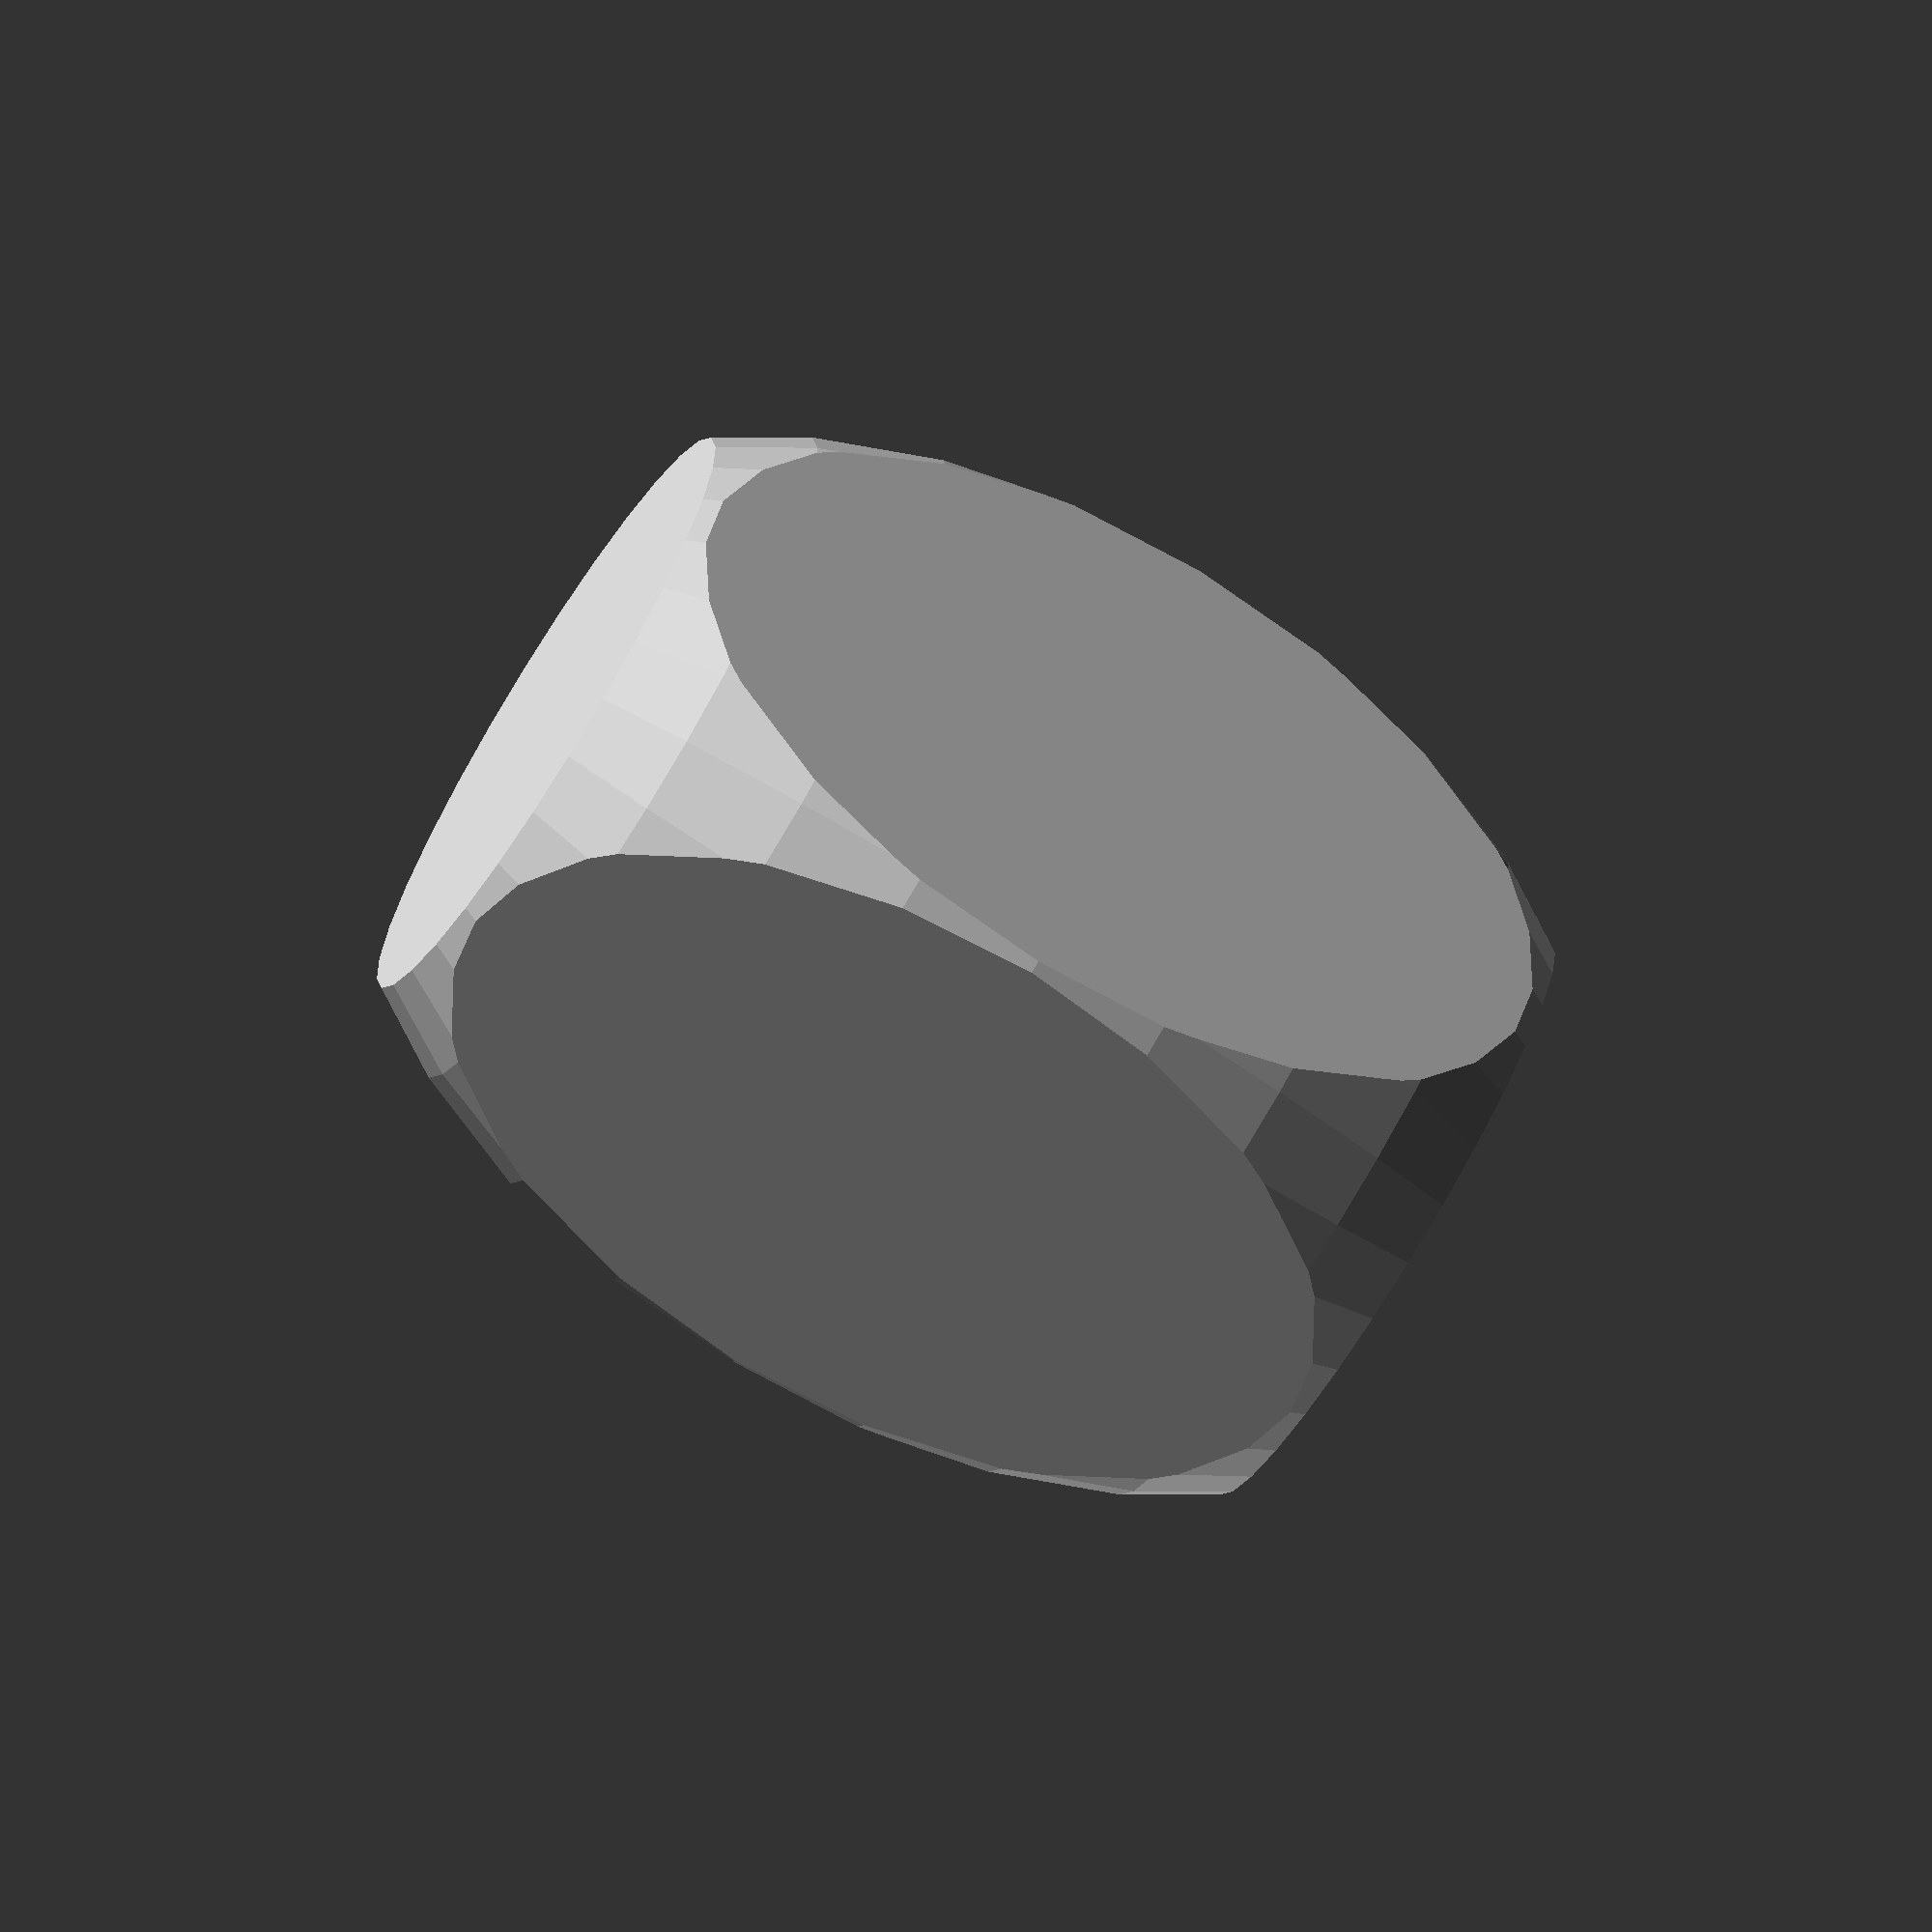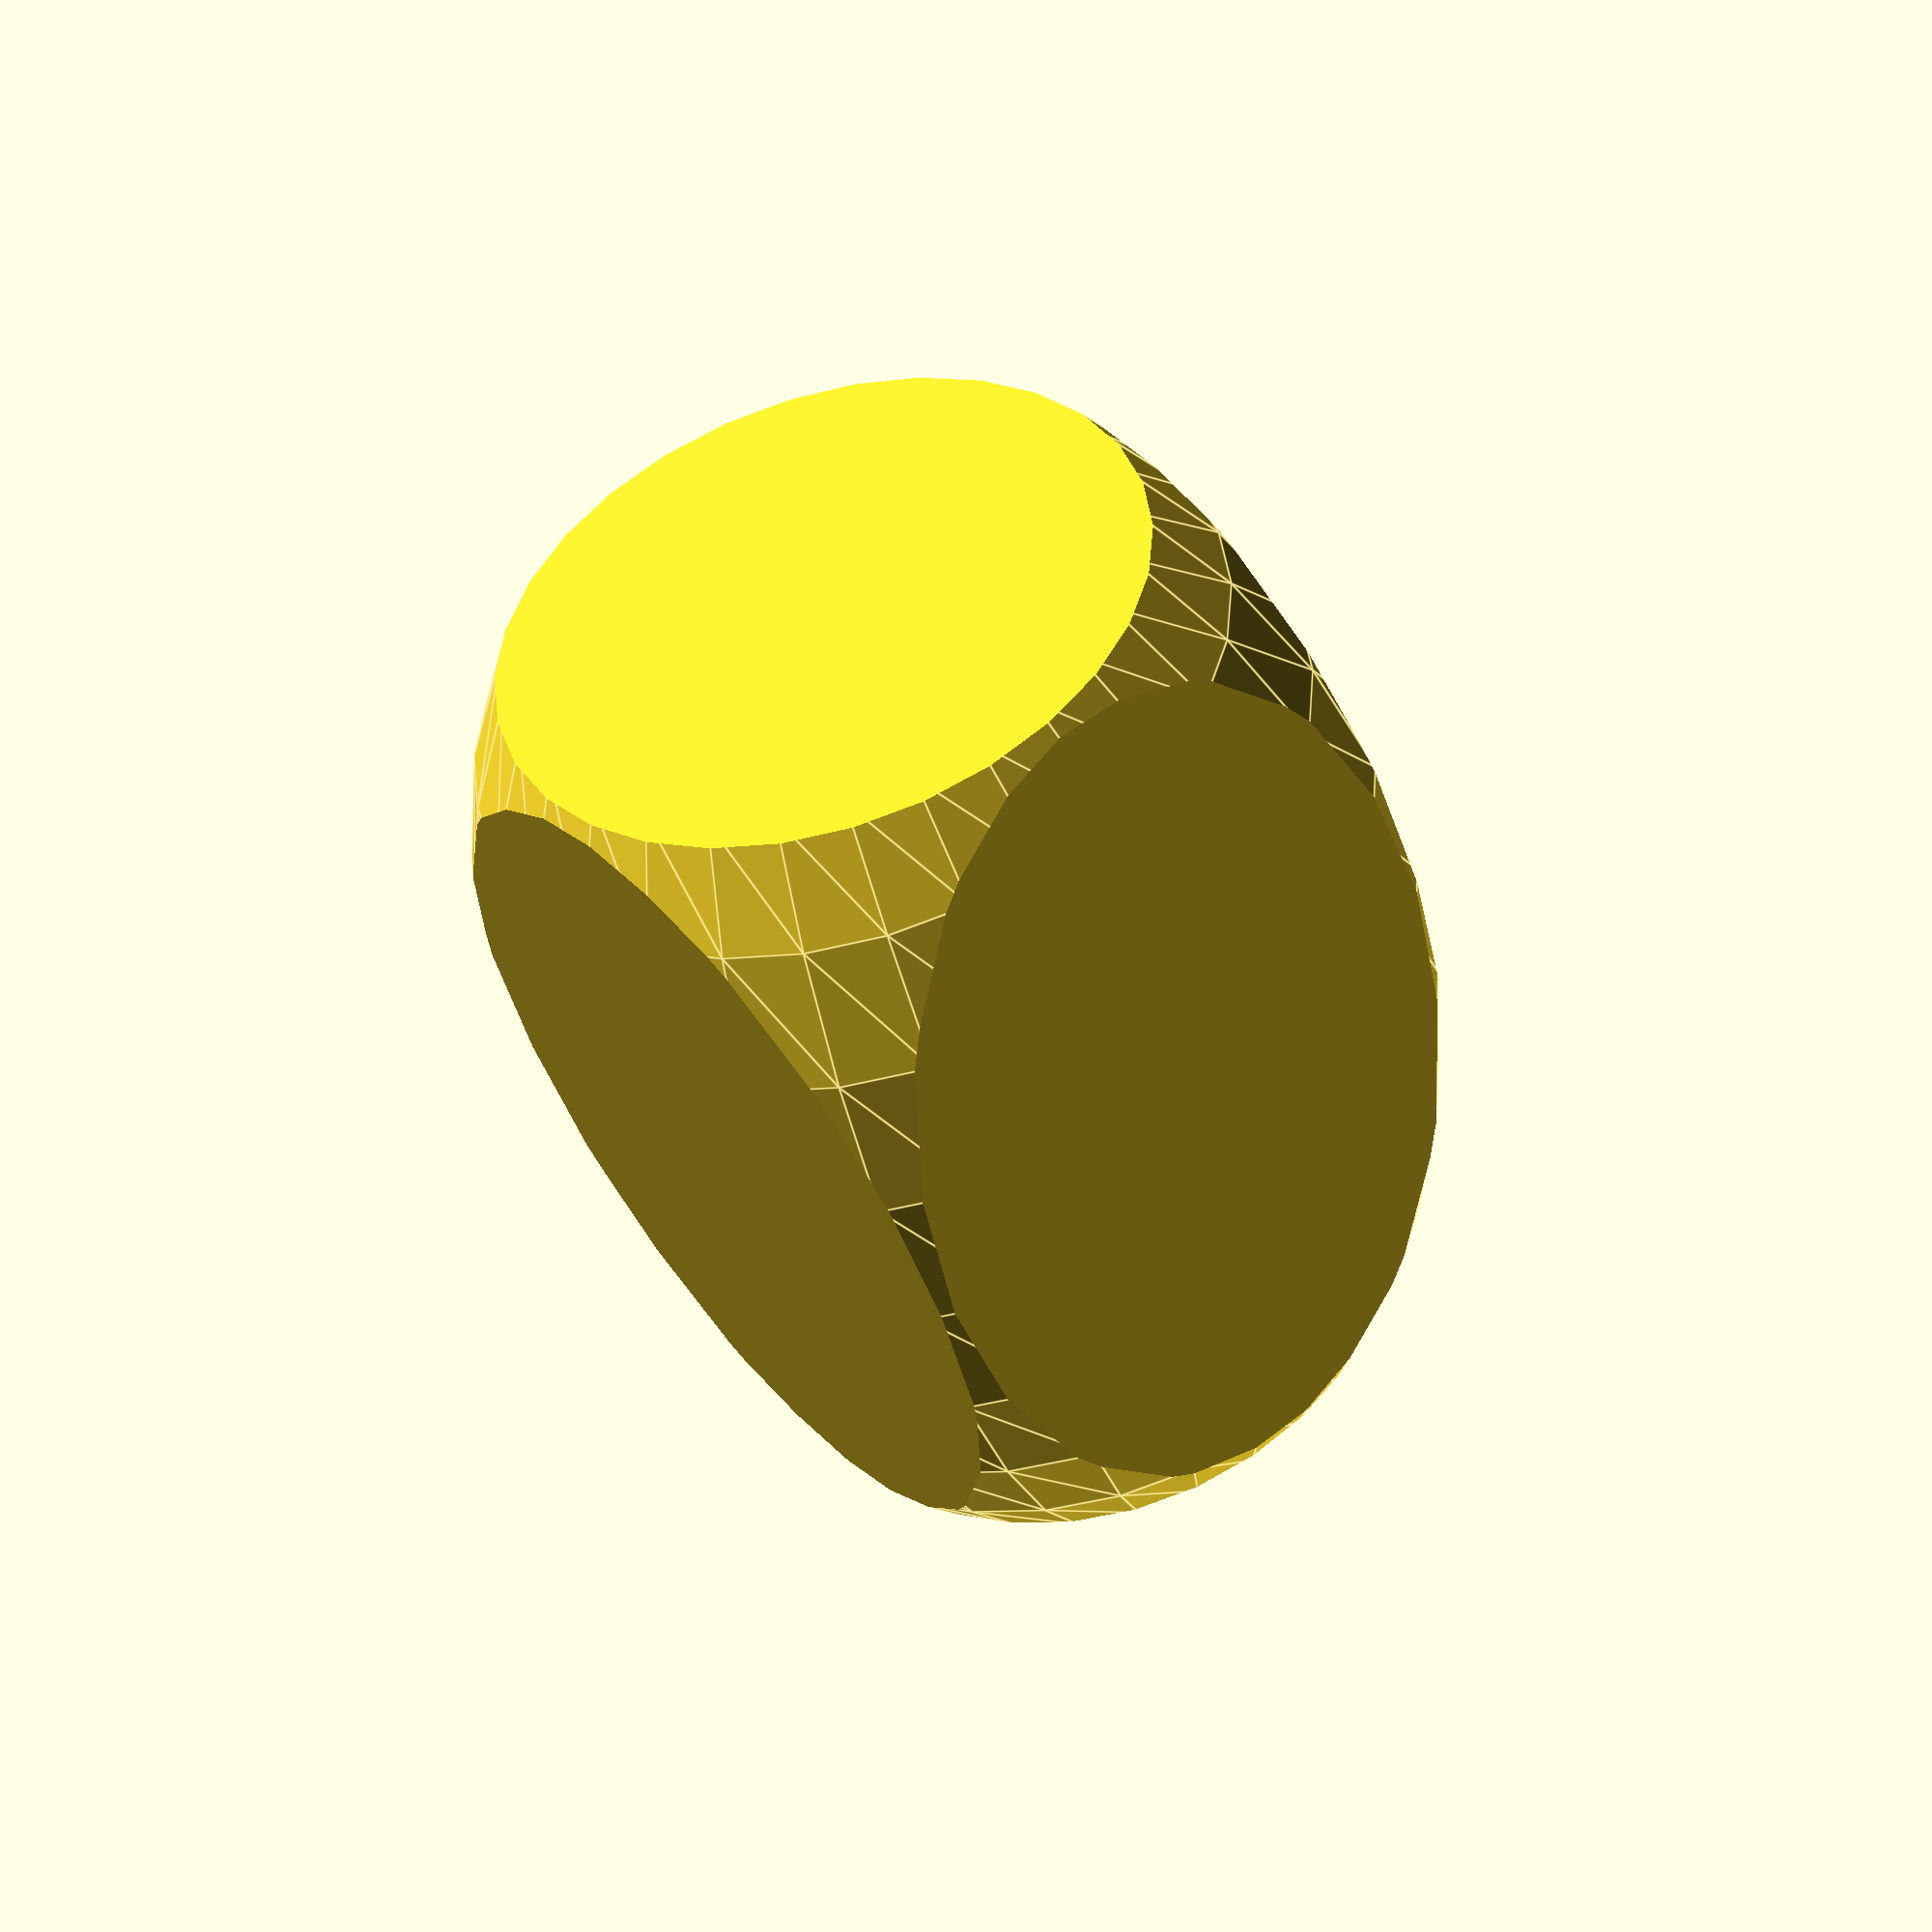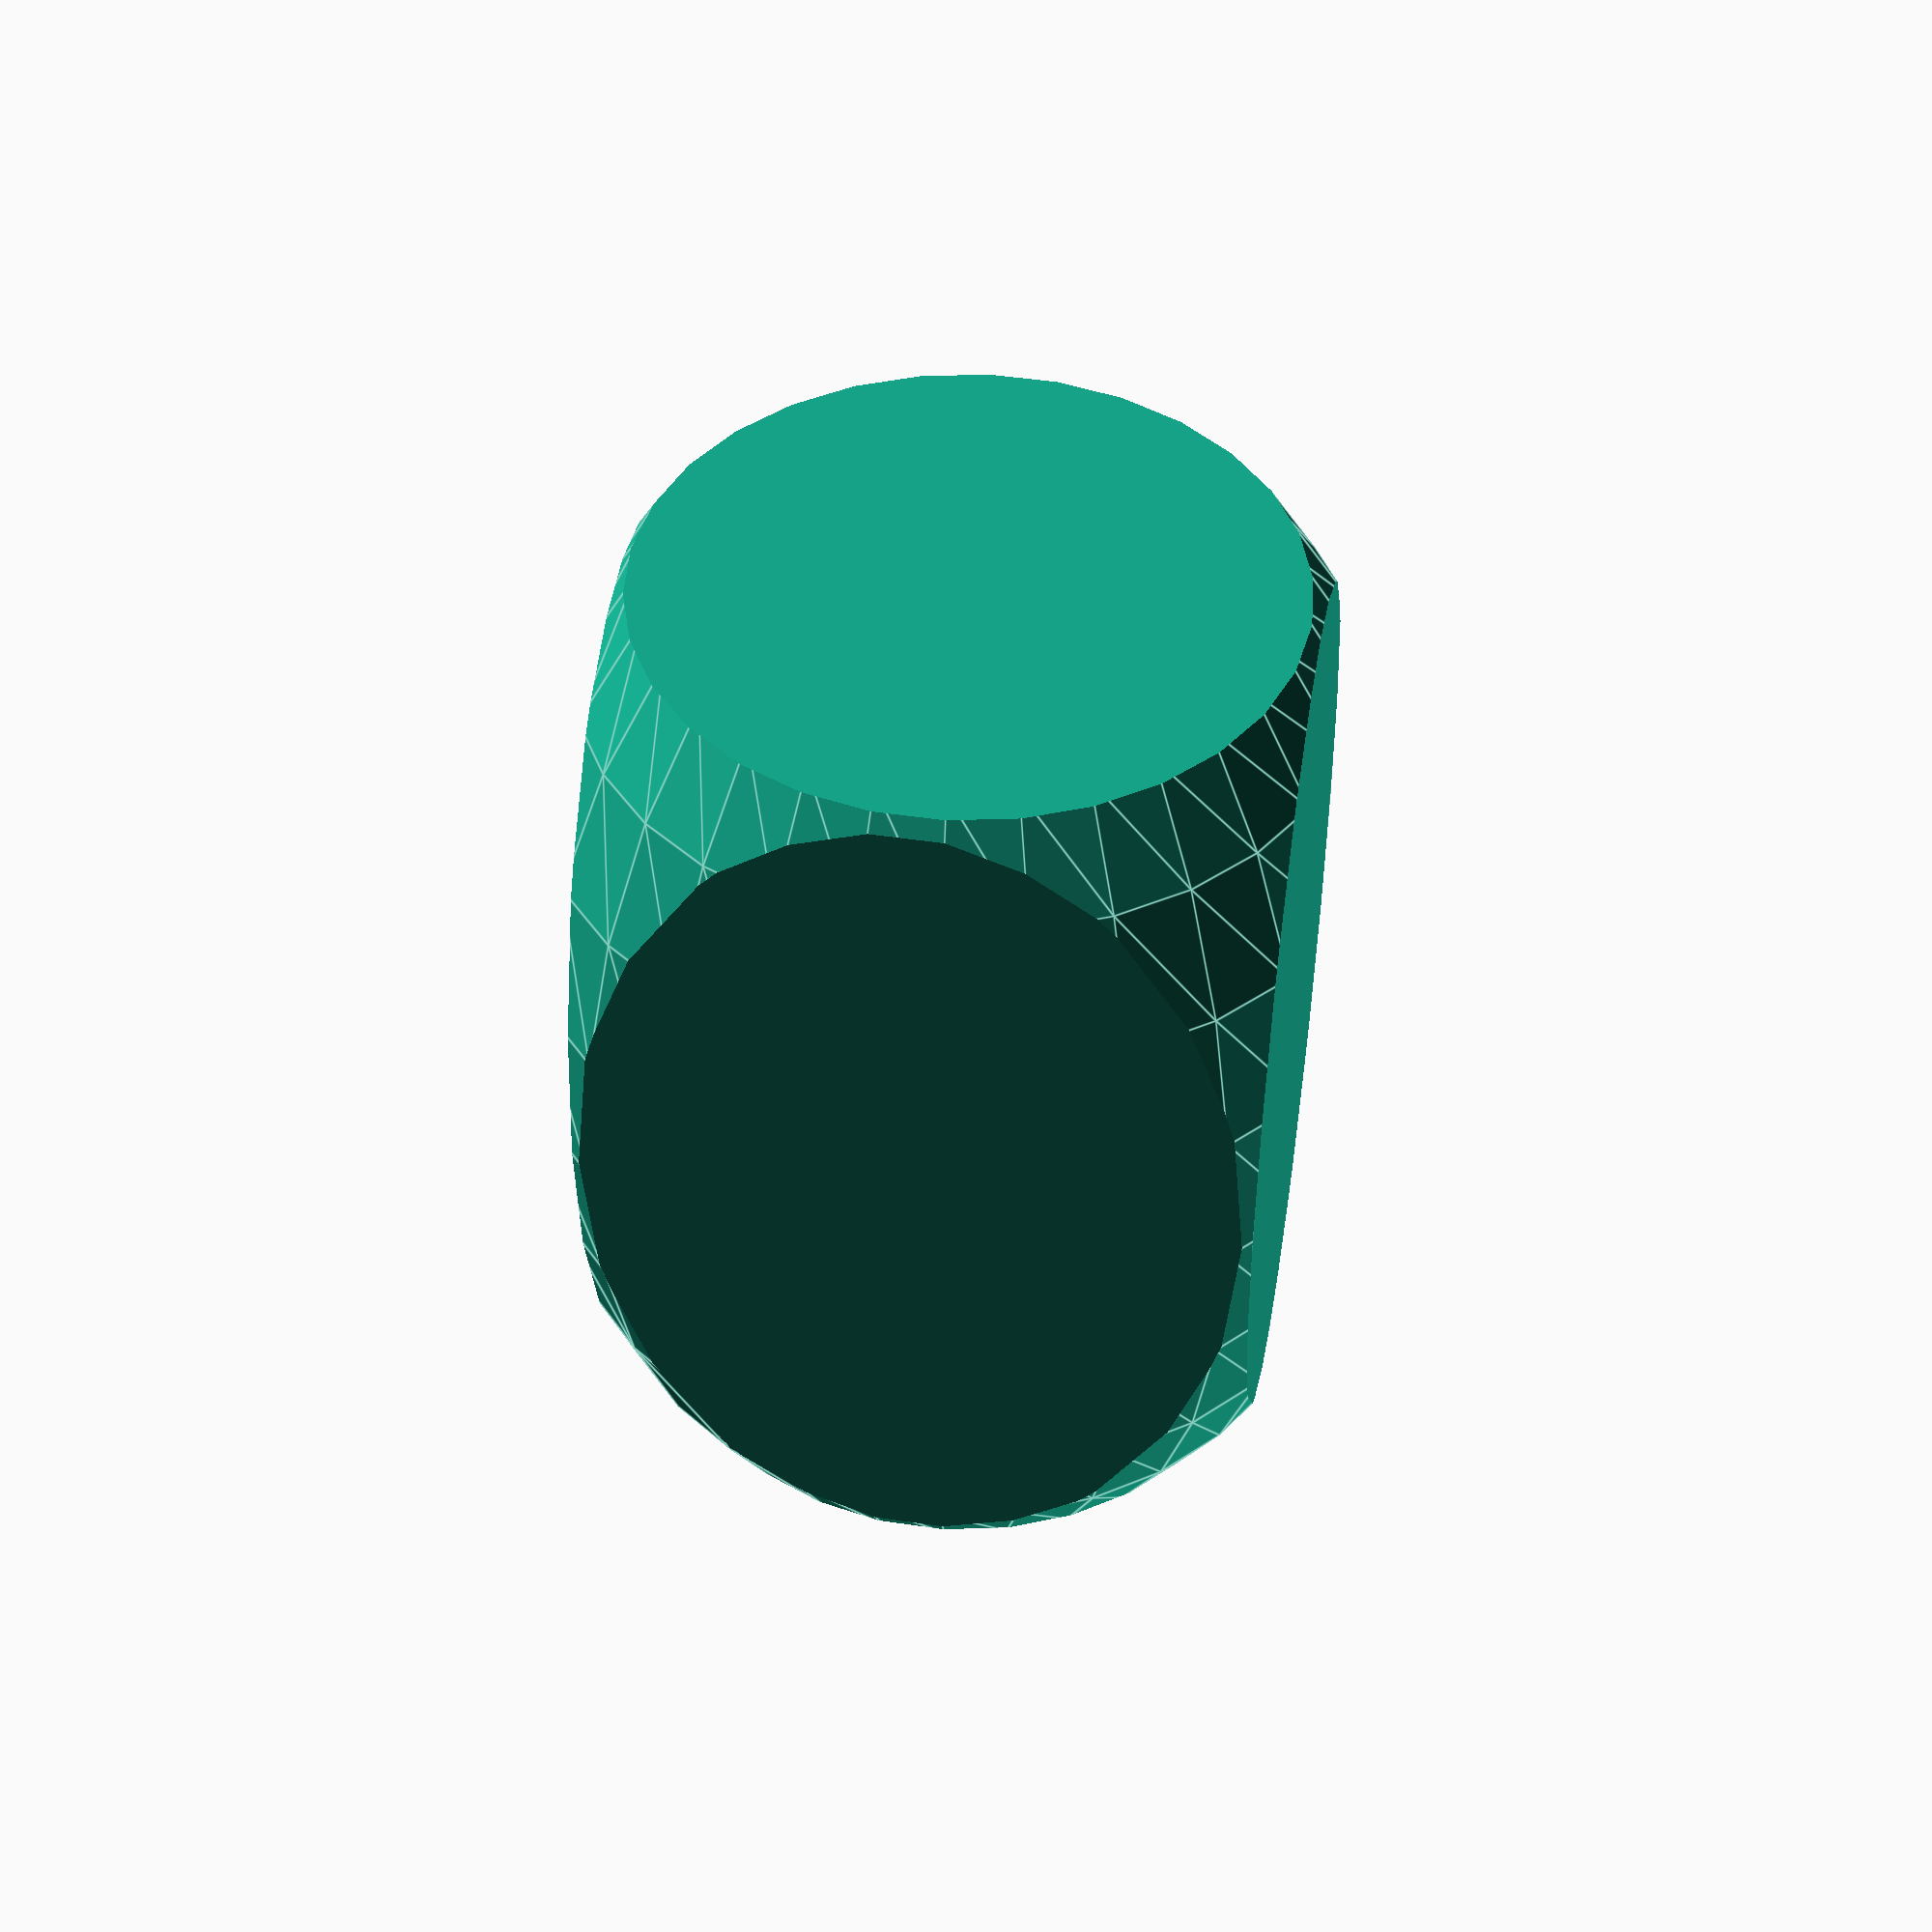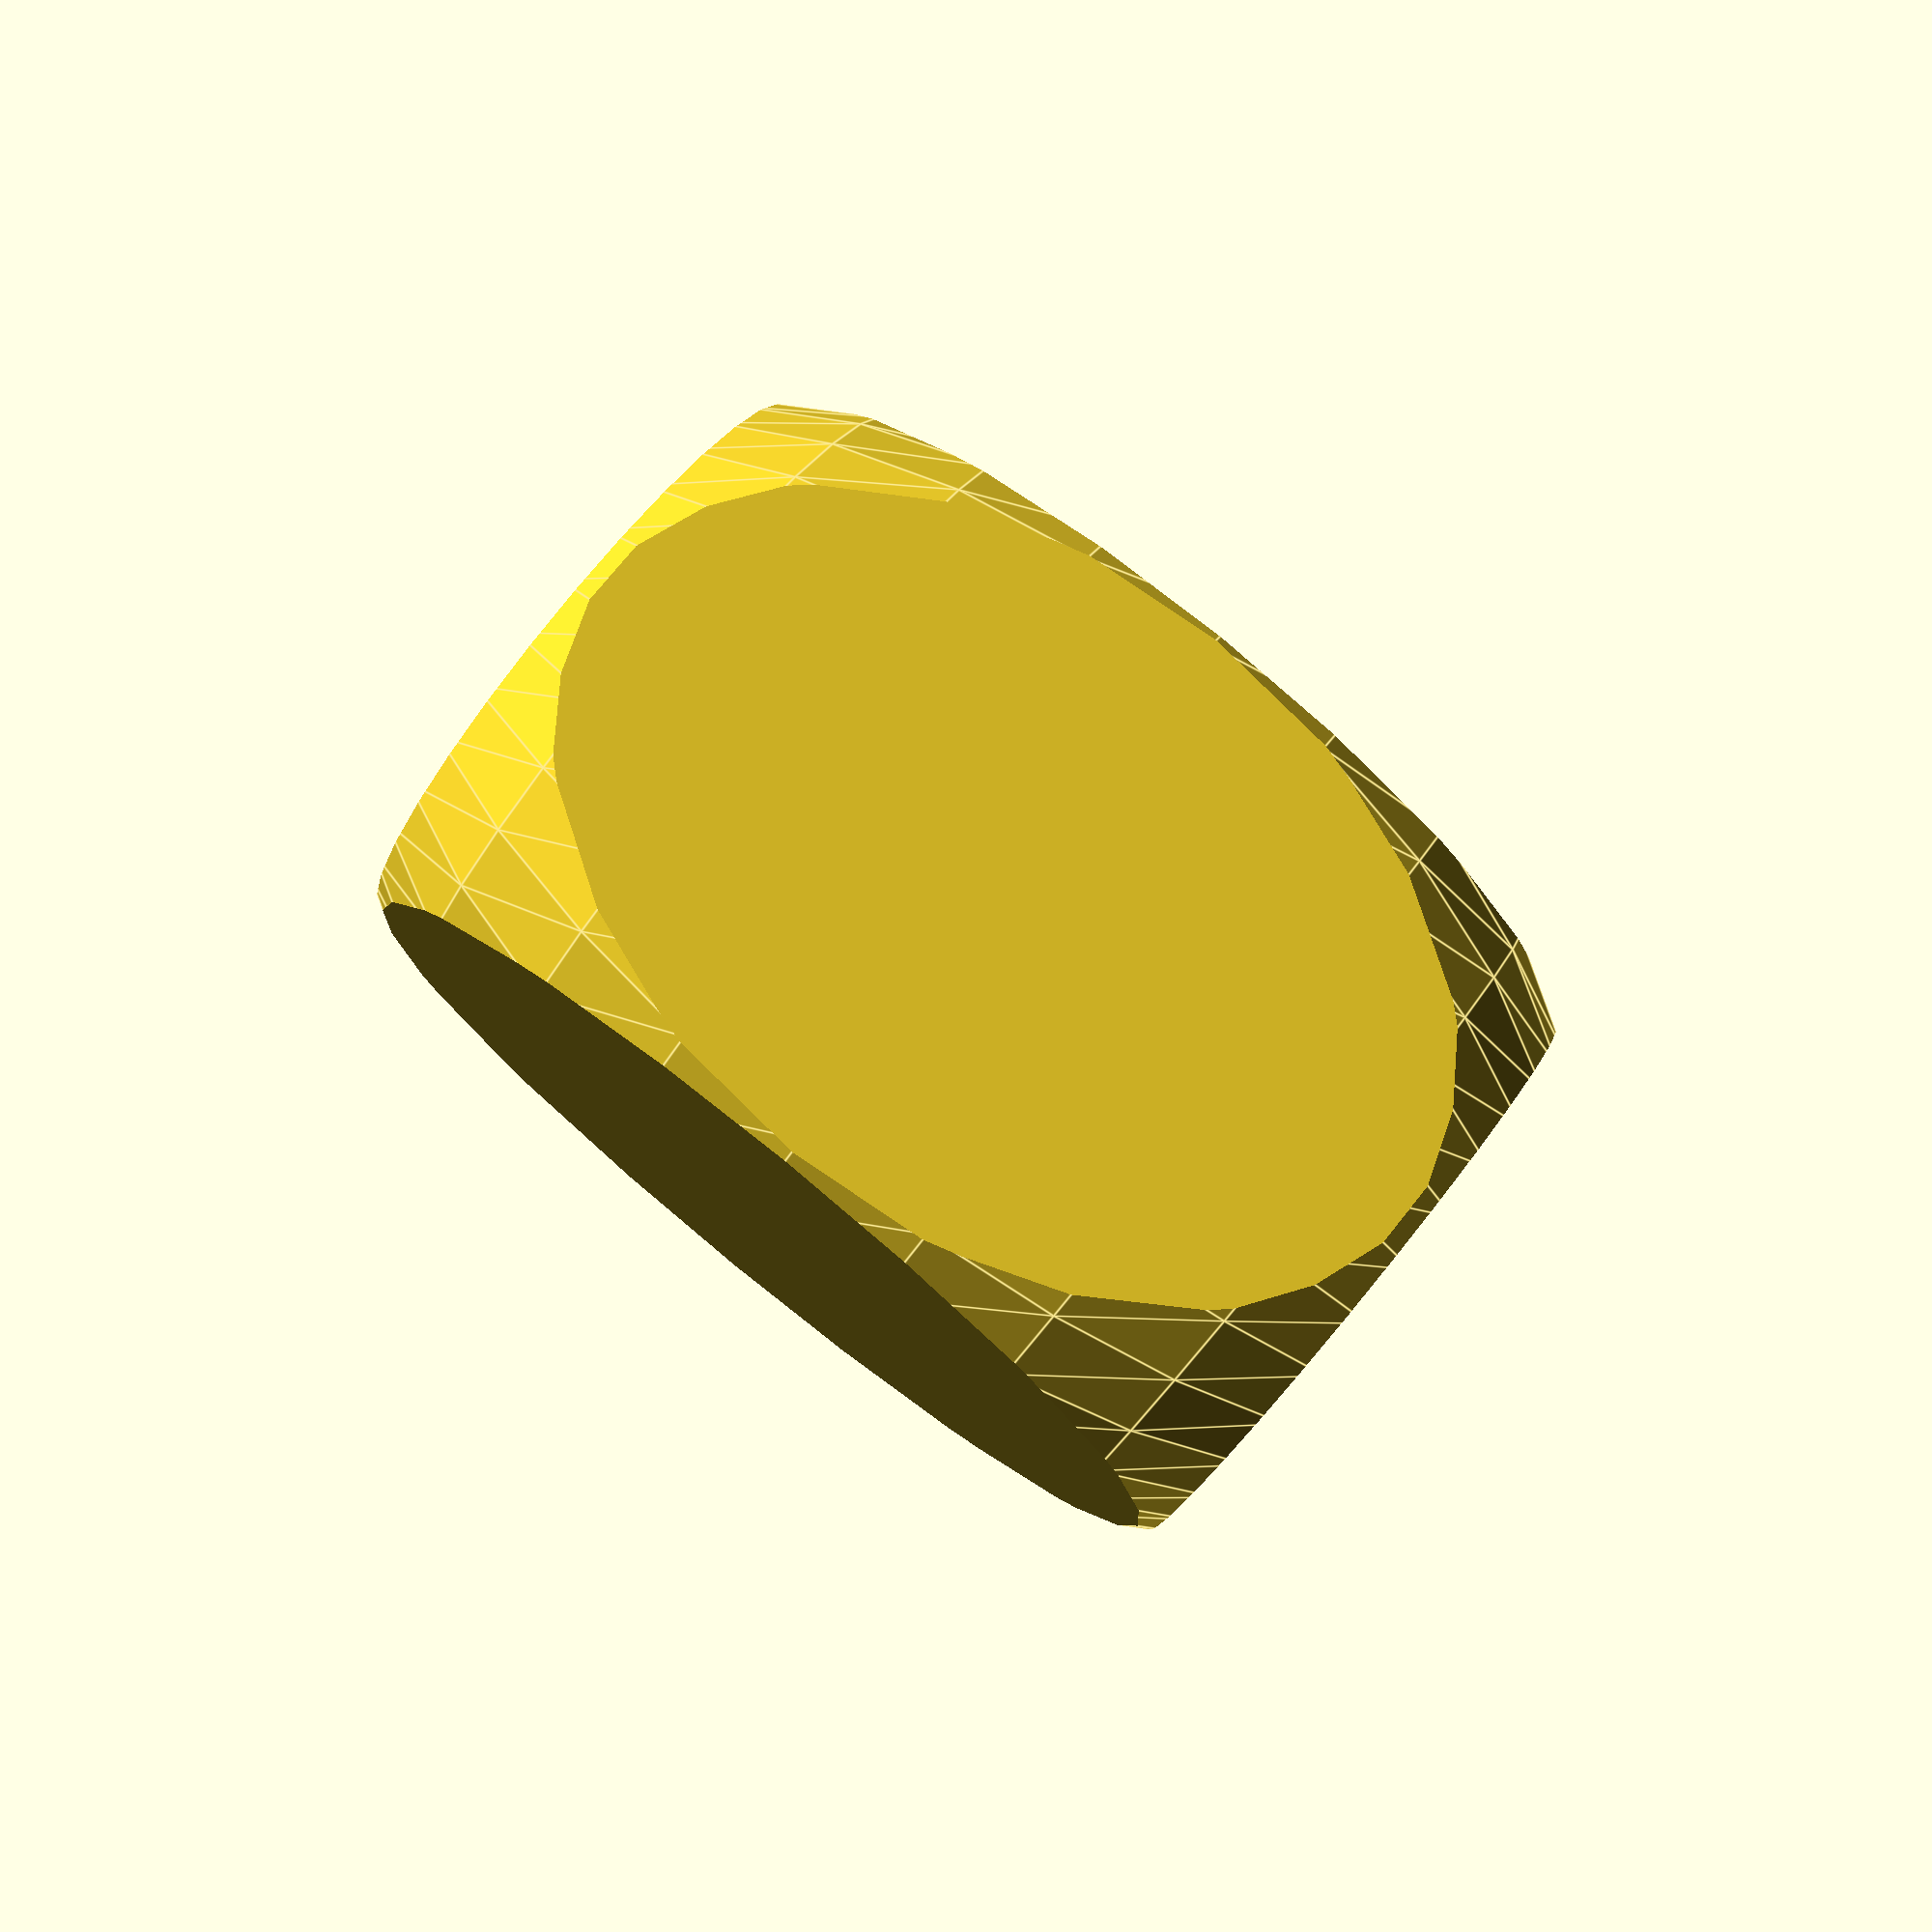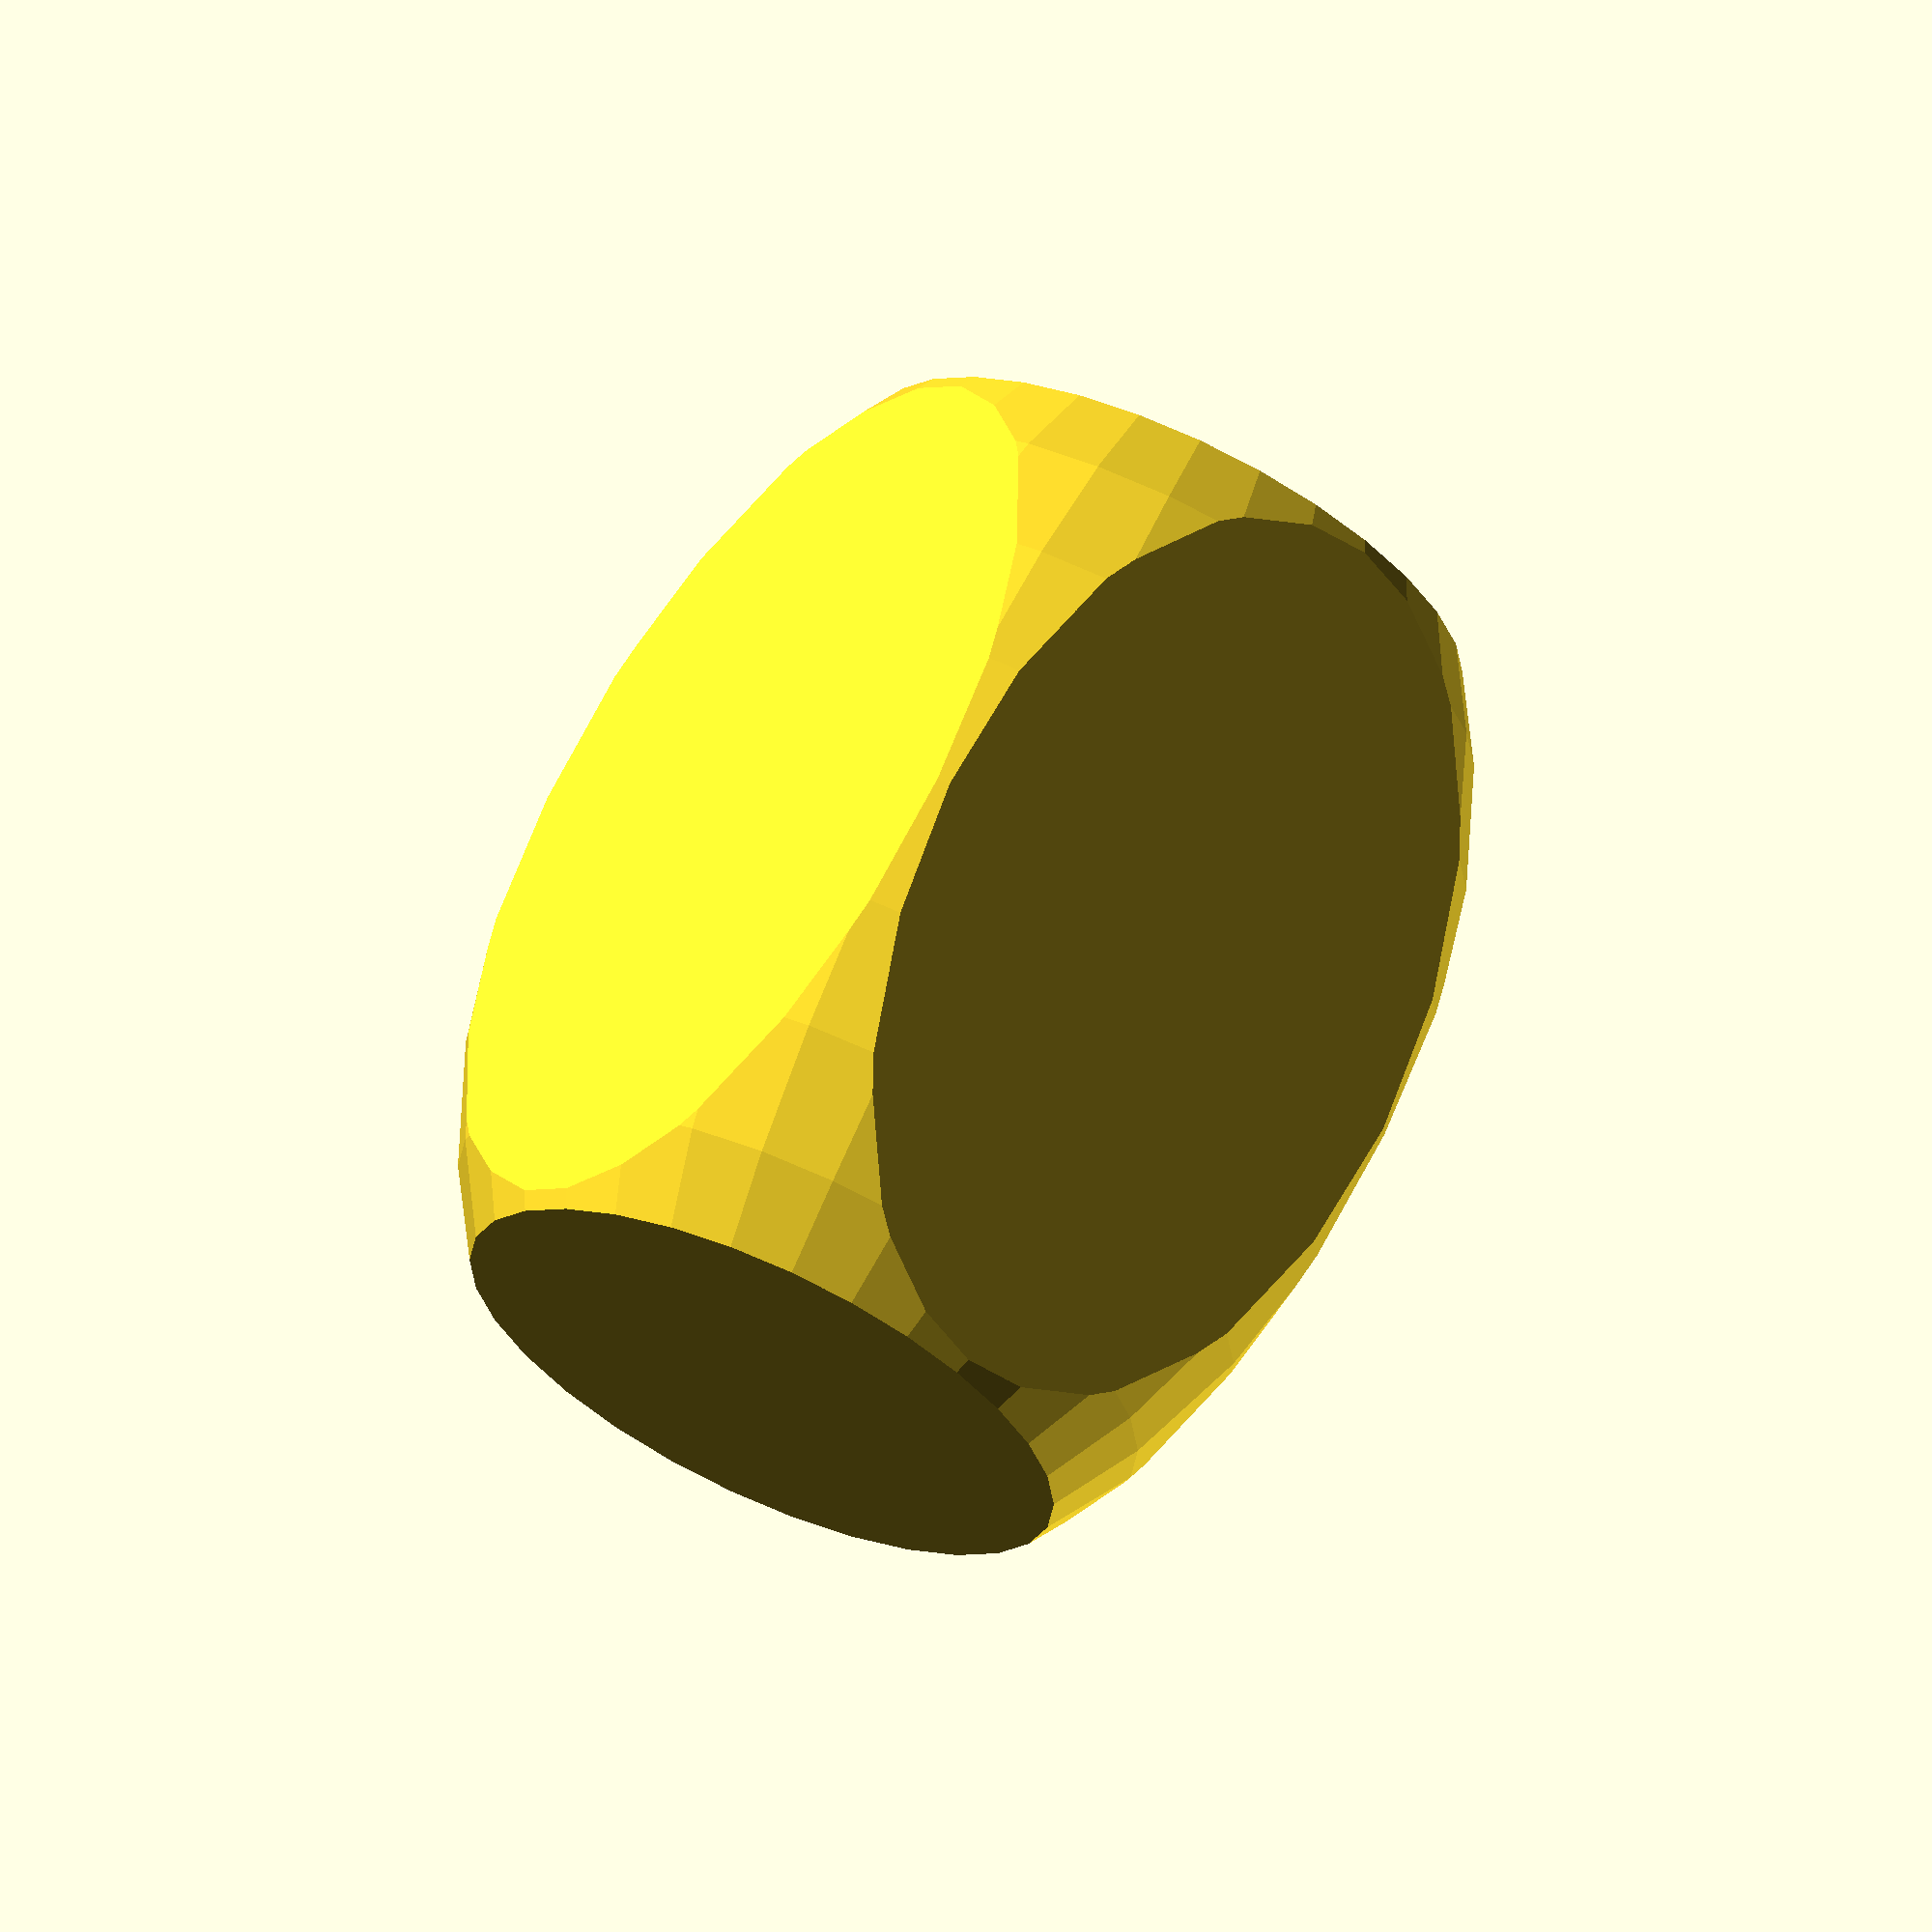
<openscad>
scale([2,2,3])
difference(){
    intersection(){
        cube([20,20,20], center=true);
        sphere(14);
    }
    translate([0,0,-8])
    cylinder(r=8,h=22);
}
       
</openscad>
<views>
elev=255.7 azim=61.6 roll=301.9 proj=o view=solid
elev=45.4 azim=132.8 roll=196.0 proj=p view=edges
elev=225.5 azim=170.3 roll=0.3 proj=p view=edges
elev=93.8 azim=349.2 roll=50.9 proj=p view=edges
elev=292.5 azim=228.1 roll=204.4 proj=o view=solid
</views>
